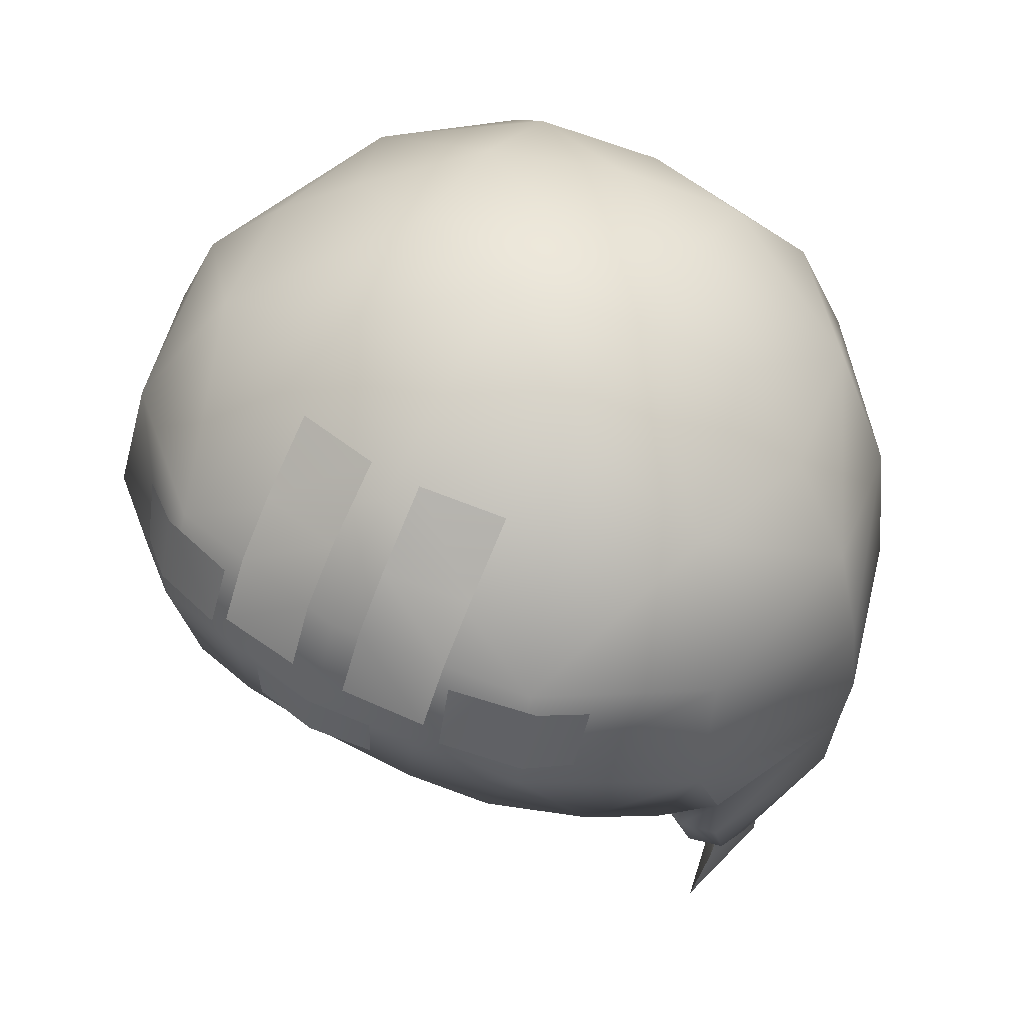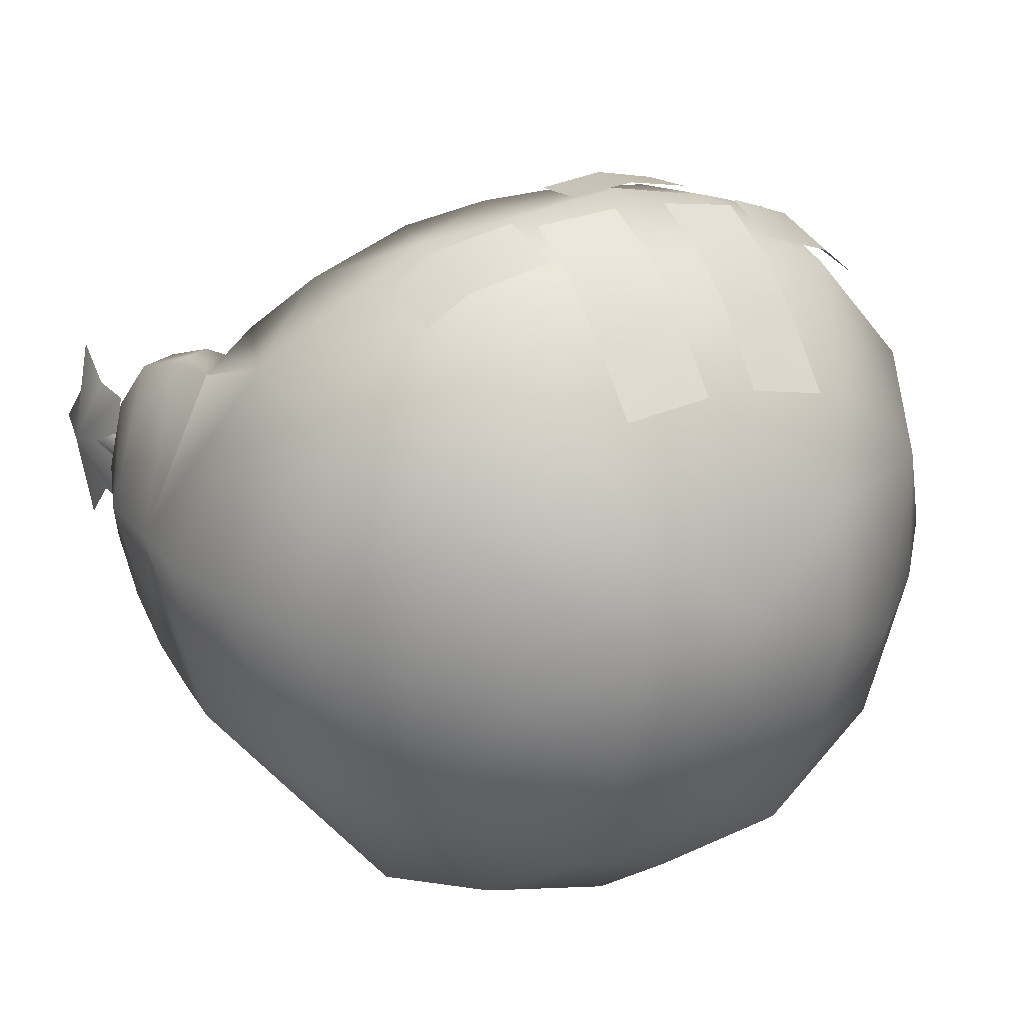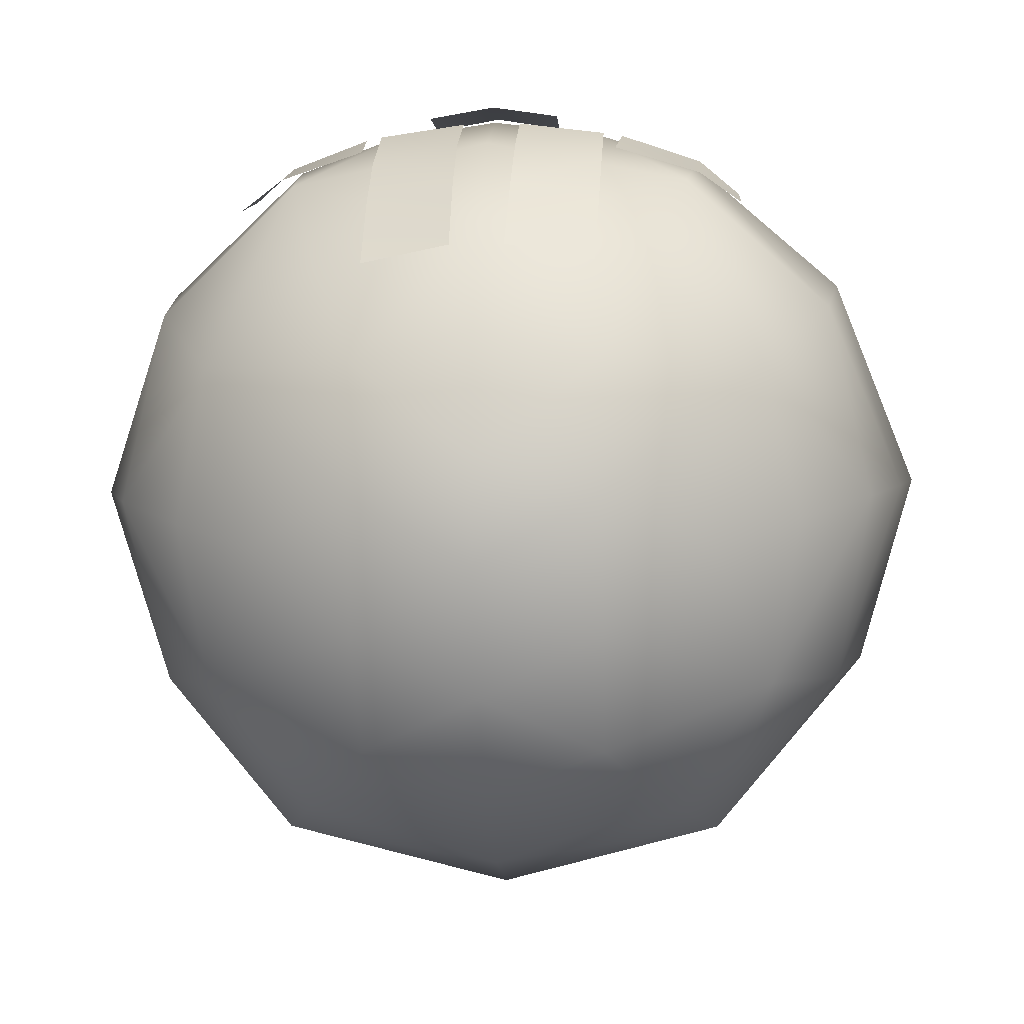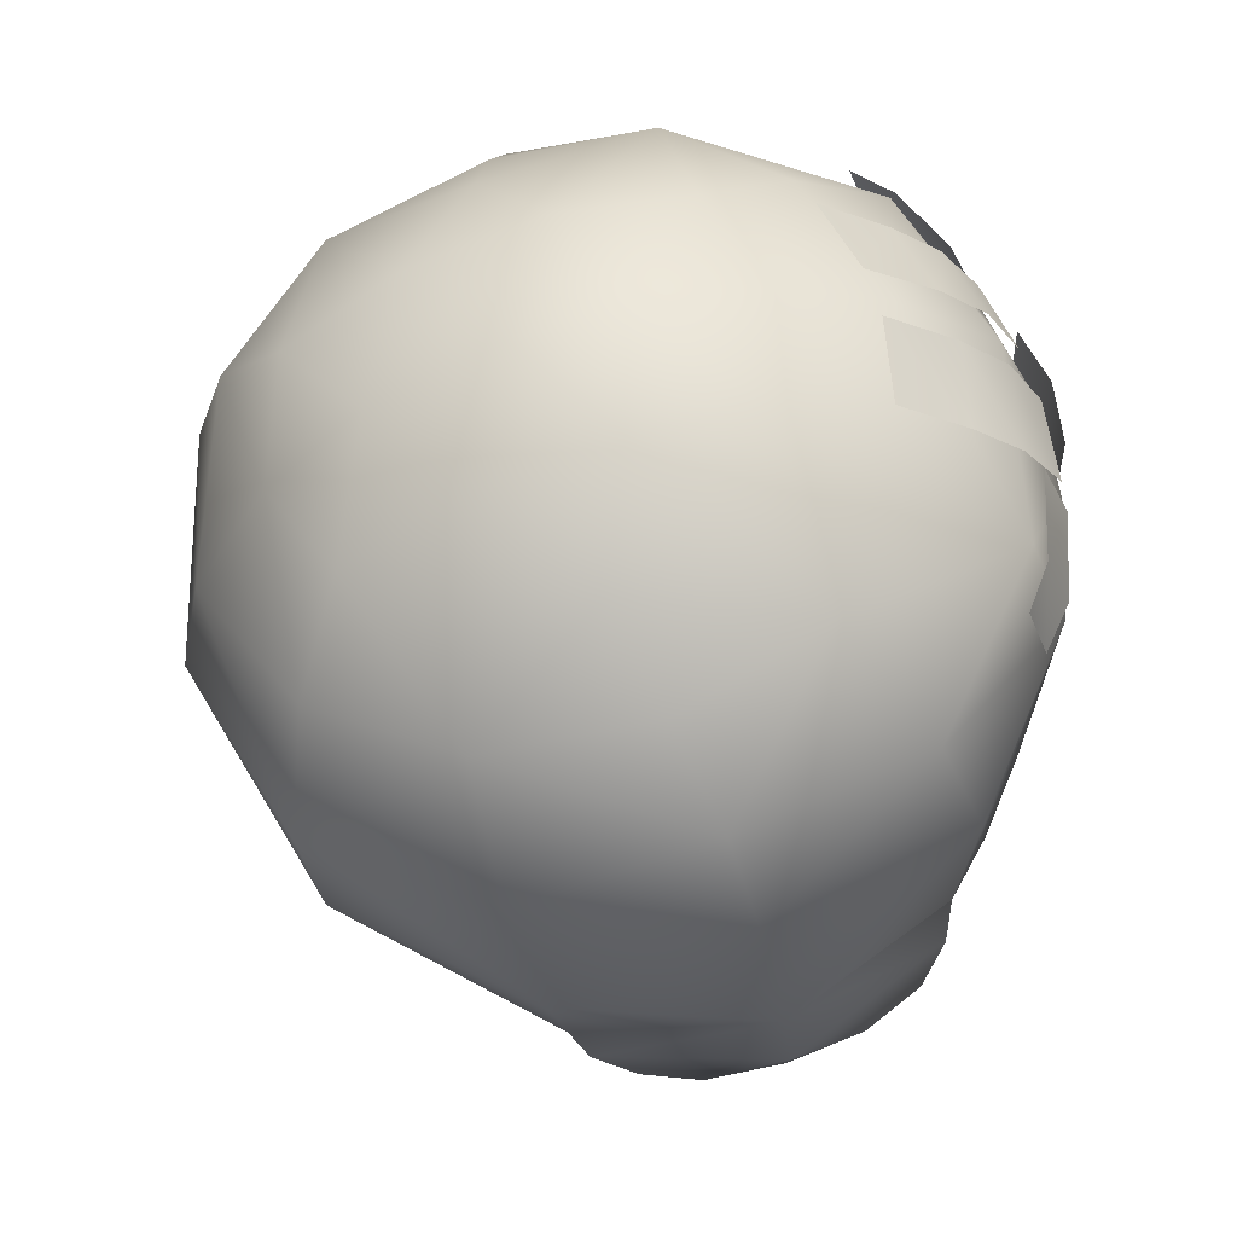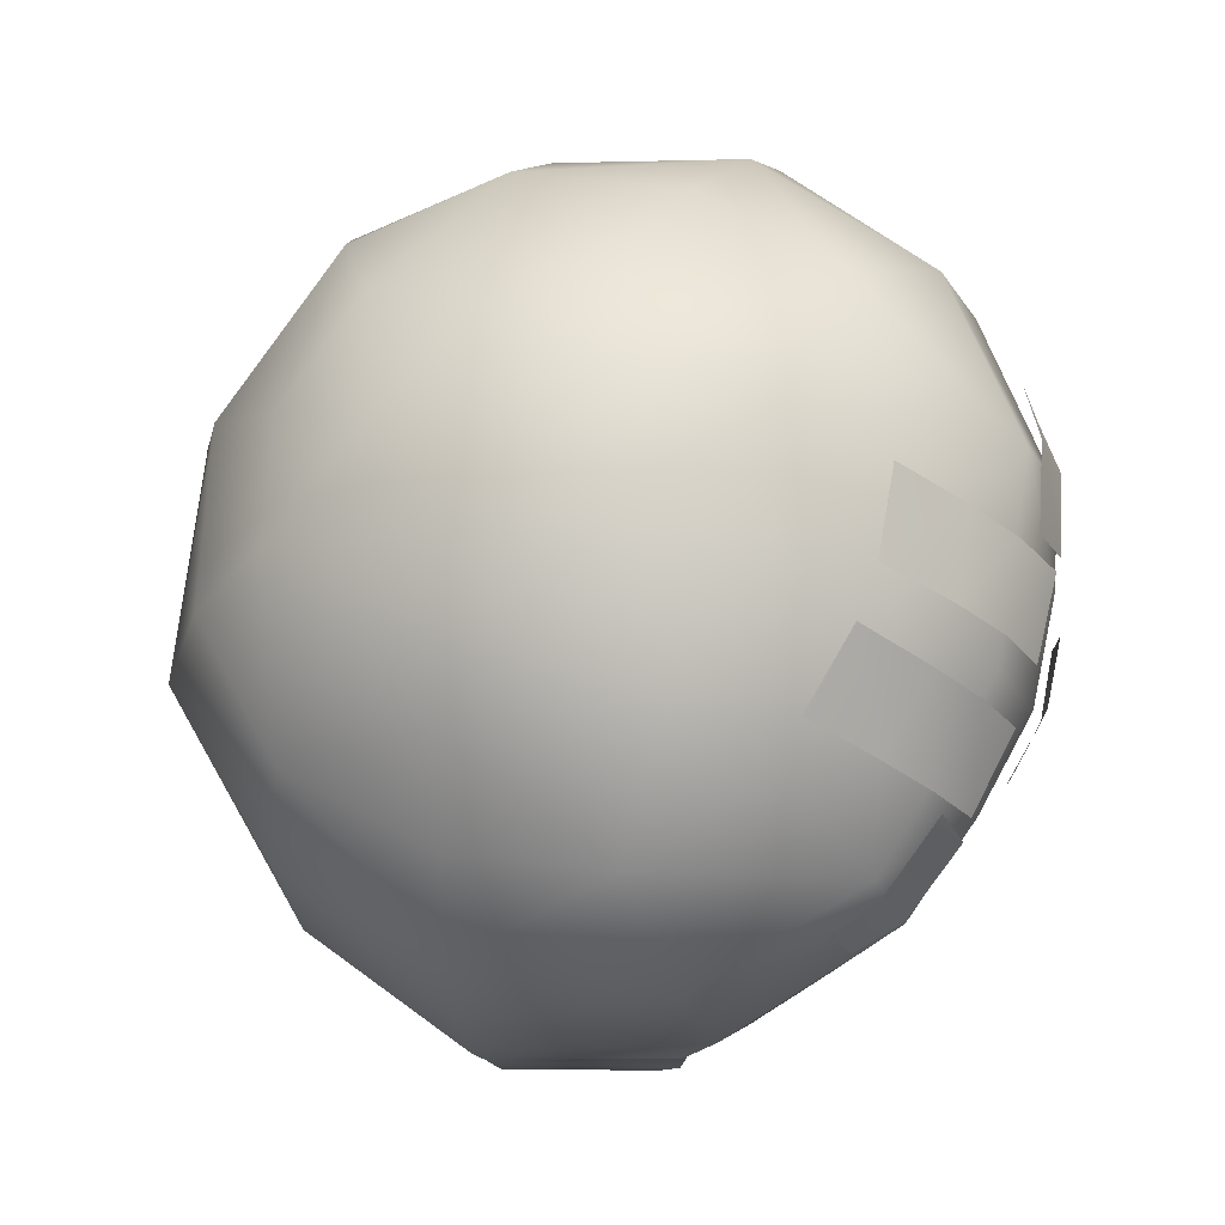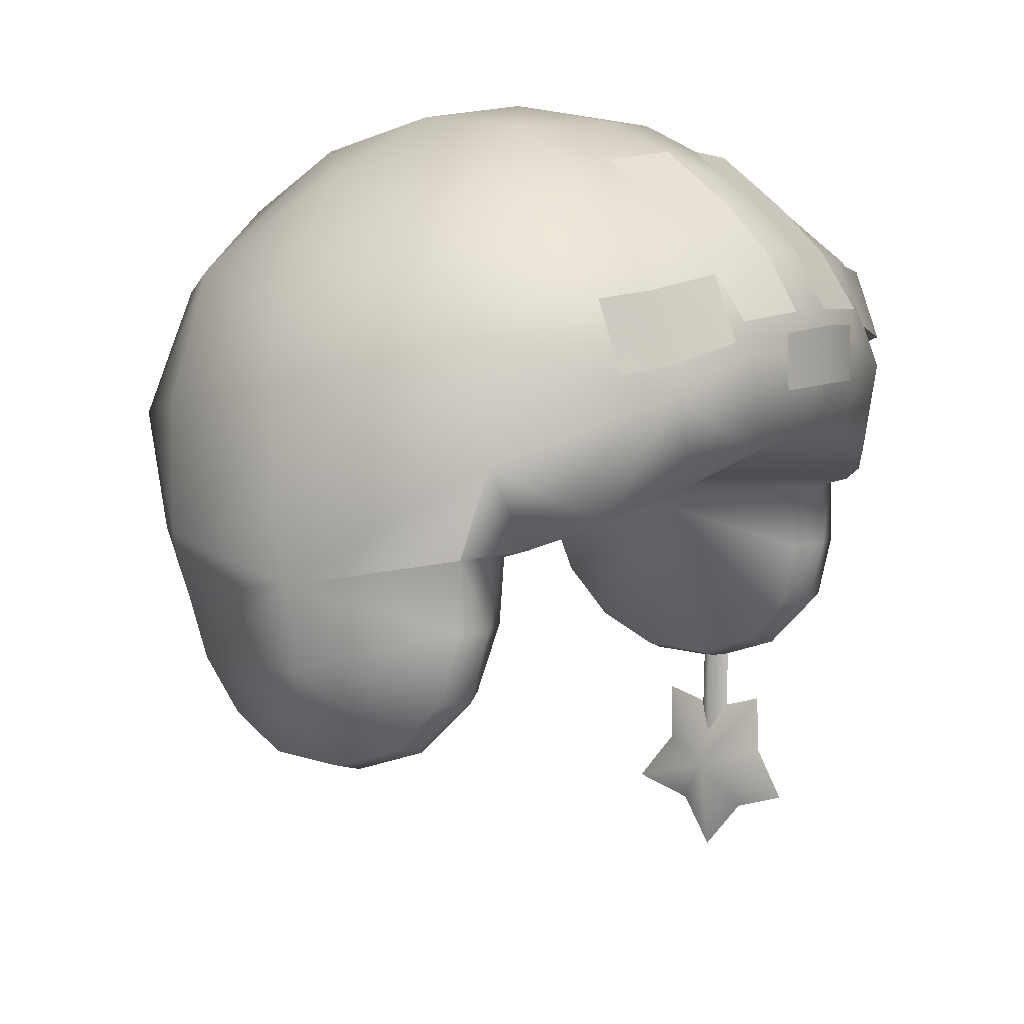
<metadata>
{"format":"obj","ext":"obj","renderer":"f3d","projection":"perspective","resolution":1024,"background":"white","views":[{"elev":60.2,"azim":30.4,"up":"+Y"},{"elev":16.5,"azim":148.6,"up":"+Z"},{"elev":-5.6,"azim":-175.1,"up":"+Z"},{"elev":55.7,"azim":-104.6,"up":"+Y"},{"elev":76.9,"azim":-69.8,"up":"+Y"},{"elev":8.4,"azim":-54.3,"up":"+Y"}]}
</metadata>
<code>
v -1.787 15.73 8.628
v 0.003703 15.8 8.927
v -1.822 17.33 8.599
v 0.003703 17.45 8.864
v 1.831 17.33 8.599
v 1.797 15.73 8.628
v -9.161 11.58 3.748
v -8.943 11.76 4.746
v -10.27 11.54 3.483
v -0.7876 20.85 5.919
v -0.7352 22.32 3.896
v -3.191 20.62 5.451
v -3.144 22.11 3.47
v -3.203 19.34 6.855
v -3.181 17.72 7.988
v -0.8075 19.55 7.277
v -0.7949 17.86 8.276
v 9.169 11.58 3.748
v 10.28 11.54 3.483
v 8.95 11.76 4.746
v 3.153 22.11 3.47
v 0.7444 22.32 3.896
v 3.2 20.62 5.451
v 0.7968 20.85 5.919
v 0.804 17.86 8.276
v 3.19 17.72 7.988
v 0.8167 19.55 7.277
v 3.212 19.34 6.855
v -5.898 16.67 7.351
v -3.688 17.16 8.028
v -5.901 18.64 6.586
v -3.568 19 7.257
v -7.003 16.42 6.432
v -7.067 18.46 5.75
v 5.907 16.67 7.351
v 5.91 18.64 6.586
v 3.697 17.16 8.028
v 3.577 19 7.257
v 7.012 16.42 6.432
v 7.077 18.46 5.75
v 9.961 2.439 -0.5037
v 10.06 5.389 -0.5037
v 9.693 2.619 -0.1154
v 9.779 5.389 -0.1154
v 9.704 5.389 -0.9963
v 9.618 2.619 -0.9963
v 9.365 5.389 -0.6079
v 9.329 2.439 -0.6079
v 9.663 3.87 -2.295
v 9.573 2.109 -2.212
v 8.846 1.516 -0.585
v 9.685 3.364 -0.4859
v 9.669 3.87 1.125
v 9.571 2.11 1.241
v 9.424 0.6176 2.182
v 9.432 0.07999 0.5816
v 9.33 -1.393 -0.5846
v 9.433 0.0797 -1.553
v 9.418 0.6168 -3.352
v 10.27 1.516 -0.585
v -3.357 22.29 -6.599
v -6.242 21.59 -4.146
v -3.342 23.32 -2.931
v 0.003706 23.26 -4.8
v 0.003704 16.72 8.602
v 0.003706 19.42 7.351
v -2.947 16.82 8.165
v -5.541 18.92 6.32
v -11.61 14.9 -1.867
v -9.497 17.48 2.948
v -10.61 17.62 -2.444
v -3.253 23.07 0.605
v 0.003706 23.67 -1.952
v -4.452 21.54 3.344
v 0.003706 21.82 4.498
v 0.003706 23.17 1.405
v -8.579 19.77 -3.297
v -7.62 20.8 0.8199
v 0.003706 21.82 -8.217
v -3.285 20.41 -9.607
v 0.003706 19.55 -10.7
v -7.809 18.84 -7.706
v -4.939 17.93 -11
v 0.003706 16.32 -12.68
v -5.788 15.81 7.422
v -9.862 14.06 4.147
v -12.07 12.64 -1.475
v -11.97 10.62 -1.227
v -2.699 14.02 8.097
v 0.003706 14.47 8.364
v -4.848 13.37 7.497
v -6.638 10.75 -0.9767
v -8.73 6.137 1.369
v -8.726 5.423 -0.5127
v -8.5 7.559 2.743
v -8.638 5.543 -2.59
v -9.587 5.208 -2.752
v -9.699 5.129 -0.5176
v -9.645 5.898 1.655
v -8.391 6.426 -4.247
v -8.111 7.915 -5.483
v -9.464 6.179 -4.553
v -9.432 7.406 3.171
v -11.9 8.306 -0.9178
v -10.63 6.16 1.537
v -10.45 7.595 2.97
v -10.61 5.51 -2.725
v -10.46 6.422 -4.38
v -10.63 5.412 -0.5314
v -10.36 9.558 3.477
v -7.815 9.694 -6.045
v -10.37 7.852 -5.615
v -9.238 7.744 -5.873
v -9.06 9.639 -6.479
v 0.003706 12.23 -2.796
v -7.257 12.37 6.083
v -8.184 9.481 3.271
v -9.295 9.497 3.728
v -8.003 11.32 3.298
v 3.365 22.29 -6.599
v 3.349 23.32 -2.931
v 6.249 21.59 -4.146
v 2.955 16.82 8.165
v 5.549 18.92 6.32
v 11.62 14.9 -1.867
v 10.62 17.62 -2.444
v 9.504 17.48 2.948
v 3.261 23.07 0.605
v 4.459 21.54 3.344
v 8.586 19.77 -3.297
v 7.627 20.8 0.8199
v 3.292 20.41 -9.607
v 4.947 17.93 -11
v 5.795 15.81 7.422
v 9.87 14.06 4.147
v 12.07 12.64 -1.475
v 11.98 10.62 -1.227
v 2.706 14.02 8.097
v 4.855 13.37 7.497
v 6.645 10.75 -0.9767
v 8.734 5.423 -0.5127
v 8.737 6.137 1.369
v 8.507 7.559 2.743
v 8.645 5.543 -2.59
v 9.707 5.129 -0.5176
v 9.594 5.208 -2.752
v 9.653 5.898 1.655
v 8.399 6.426 -4.247
v 8.118 7.915 -5.483
v 9.471 6.179 -4.553
v 9.44 7.406 3.171
v 11.91 8.306 -0.9178
v 10.46 7.595 2.97
v 10.64 6.16 1.537
v 10.61 5.51 -2.725
v 10.47 6.422 -4.38
v 10.72 5.412 -0.5314
v 10.37 9.558 3.477
v 7.823 9.694 -6.045
v 10.38 7.852 -5.615
v 9.068 9.639 -6.479
v 9.245 7.744 -5.873
v 7.265 12.37 6.083
v 8.192 9.481 3.271
v 9.302 9.497 3.728
v 8.01 11.32 3.298
v 5.23 9.151 -9.901
v 0.003706 9.108 -11.08
v 7.817 18.84 -7.706
v -5.223 9.151 -9.901
v 0.003706 10.52 -12.72
v 10.49 9.71 -6.195
v 9.719 15.12 -7.409
v 6.237 14.22 -11.7
v 10.55 11.37 -6.687
v 6.067 10.58 -11.18
v -10.48 9.71 -6.195
v -9.712 15.12 -7.409
v -10.54 11.37 -6.687
v -6.06 10.58 -11.18
v -6.23 14.22 -11.7
v 0.003706 13.16 -13.31
o default
g default
f 1 2 3
f 3 2 4
f 4 2 5
f 5 2 6
f 7 8 9
f 10 11 12
f 12 11 13
f 14 15 16
f 16 15 17
f 12 14 10
f 10 14 16
f 18 19 20
f 21 22 23
f 23 22 24
f 25 26 27
f 27 26 28
f 23 24 28
f 28 24 27
f 29 30 31
f 31 30 32
f 29 31 33
f 33 31 34
f 35 36 37
f 37 36 38
f 35 39 36
f 36 39 40
f 41 42 43
f 43 42 44
f 45 46 47
f 47 46 48
f 41 46 42
f 42 46 45
f 48 43 47
f 47 43 44
f 49 50 51
f 52 49 51
f 53 52 51
f 54 53 51
f 55 54 51
f 56 55 51
f 57 56 51
f 58 57 51
f 59 58 51
f 50 59 51
f 49 60 50
f 52 60 49
f 53 60 52
f 54 60 53
f 55 60 54
f 56 60 55
f 57 60 56
f 58 60 57
f 59 60 58
f 50 60 59
f 61 62 63
f 64 61 63
f 65 66 67
f 67 66 68
f 69 70 71
f 72 73 63
f 63 73 64
f 74 75 72
f 72 76 73
f 77 78 62
f 62 78 63
f 78 72 63
f 74 72 78
f 78 68 74
f 66 75 68
f 68 75 74
f 70 68 78
f 71 78 77
f 71 70 78
f 76 72 75
f 79 61 64
f 61 79 80
f 81 80 79
f 77 62 82
f 82 62 61
f 77 82 71
f 80 82 61
f 82 80 83
f 83 81 84
f 81 83 80
f 85 67 68
f 70 85 68
f 85 70 86
f 69 86 70
f 86 69 87
f 86 87 88
f 89 90 67
f 67 90 65
f 67 85 89
f 89 85 91
f 92 93 94
f 92 95 93
f 96 92 94
f 97 96 98
f 98 96 94
f 99 98 93
f 93 98 94
f 100 92 96
f 92 100 101
f 97 102 96
f 96 102 100
f 103 99 95
f 95 99 93
f 104 105 106
f 107 104 108
f 109 104 107
f 105 104 109
f 104 106 110
f 110 88 104
f 86 88 9
f 88 110 9
f 103 106 99
f 99 106 105
f 98 99 109
f 109 99 105
f 97 98 107
f 107 98 109
f 102 97 108
f 108 97 107
f 92 101 111
f 108 104 112
f 113 114 101
f 101 114 111
f 102 113 100
f 100 113 101
f 88 112 104
f 113 102 112
f 112 102 108
f 89 91 115
f 90 89 115
f 116 115 91
f 85 116 91
f 85 86 116
f 95 92 117
f 117 118 95
f 95 118 103
f 115 119 92
f 117 92 119
f 8 115 116
f 116 86 8
f 7 118 119
f 119 118 117
f 8 86 9
f 8 7 119
f 115 8 119
f 110 118 9
f 9 118 7
f 103 118 106
f 106 118 110
f 115 92 111
f 120 121 122
f 64 121 120
f 65 123 66
f 123 124 66
f 125 126 127
f 128 121 73
f 121 64 73
f 129 128 75
f 128 73 76
f 130 122 131
f 122 121 131
f 131 121 128
f 129 131 128
f 131 129 124
f 66 124 75
f 124 129 75
f 127 131 124
f 126 130 131
f 126 131 127
f 76 75 128
f 79 64 120
f 120 132 79
f 81 79 132
f 133 84 81
f 81 132 133
f 134 124 123
f 127 124 134
f 134 135 127
f 125 127 135
f 135 136 125
f 135 137 136
f 65 90 123
f 123 90 138
f 139 134 138
f 138 134 123
f 140 141 142
f 140 142 143
f 144 141 140
f 141 144 145
f 145 144 146
f 147 142 145
f 145 142 141
f 148 144 140
f 140 149 148
f 146 144 150
f 150 144 148
f 151 143 147
f 147 143 142
f 152 153 154
f 155 156 152
f 157 155 152
f 154 157 152
f 152 158 153
f 158 152 137
f 135 19 137
f 137 19 158
f 154 153 147
f 147 153 151
f 145 157 147
f 147 157 154
f 146 155 145
f 145 155 157
f 150 156 146
f 146 156 155
f 140 159 149
f 156 160 152
f 159 161 149
f 149 161 162
f 150 148 162
f 162 148 149
f 137 152 160
f 162 160 150
f 150 160 156
f 138 115 139
f 90 115 138
f 163 139 115
f 134 139 163
f 134 163 135
f 143 164 140
f 164 143 165
f 165 143 151
f 115 140 166
f 164 166 140
f 20 163 115
f 163 20 135
f 164 165 166
f 166 165 18
f 20 19 135
f 20 166 18
f 115 166 20
f 158 19 165
f 165 19 18
f 158 165 153
f 153 165 151
f 115 159 140
f 161 159 167
f 168 167 115
f 159 115 167
f 130 169 122
f 169 120 122
f 130 126 169
f 132 120 169
f 169 133 132
f 114 170 111
f 168 115 170
f 111 170 115
f 170 171 168
f 167 168 171
f 167 172 161
f 160 172 137
f 160 162 172
f 172 162 161
f 173 126 125
f 173 169 126
f 174 169 173
f 174 133 169
f 133 174 84
f 125 136 175
f 136 137 175
f 137 172 175
f 125 175 173
f 175 174 173
f 176 167 171
f 175 172 176
f 176 172 167
f 174 175 176
f 112 88 177
f 114 113 177
f 177 113 112
f 178 69 71
f 69 179 87
f 69 178 179
f 178 71 82
f 87 179 88
f 170 114 177
f 88 179 177
f 179 180 177
f 180 170 177
f 181 178 82
f 181 82 83
f 83 84 181
f 180 171 170
f 181 179 178
f 182 180 181
f 181 84 182
f 174 182 84
f 176 171 182
f 180 182 171
f 176 182 174
f 179 181 180

</code>
